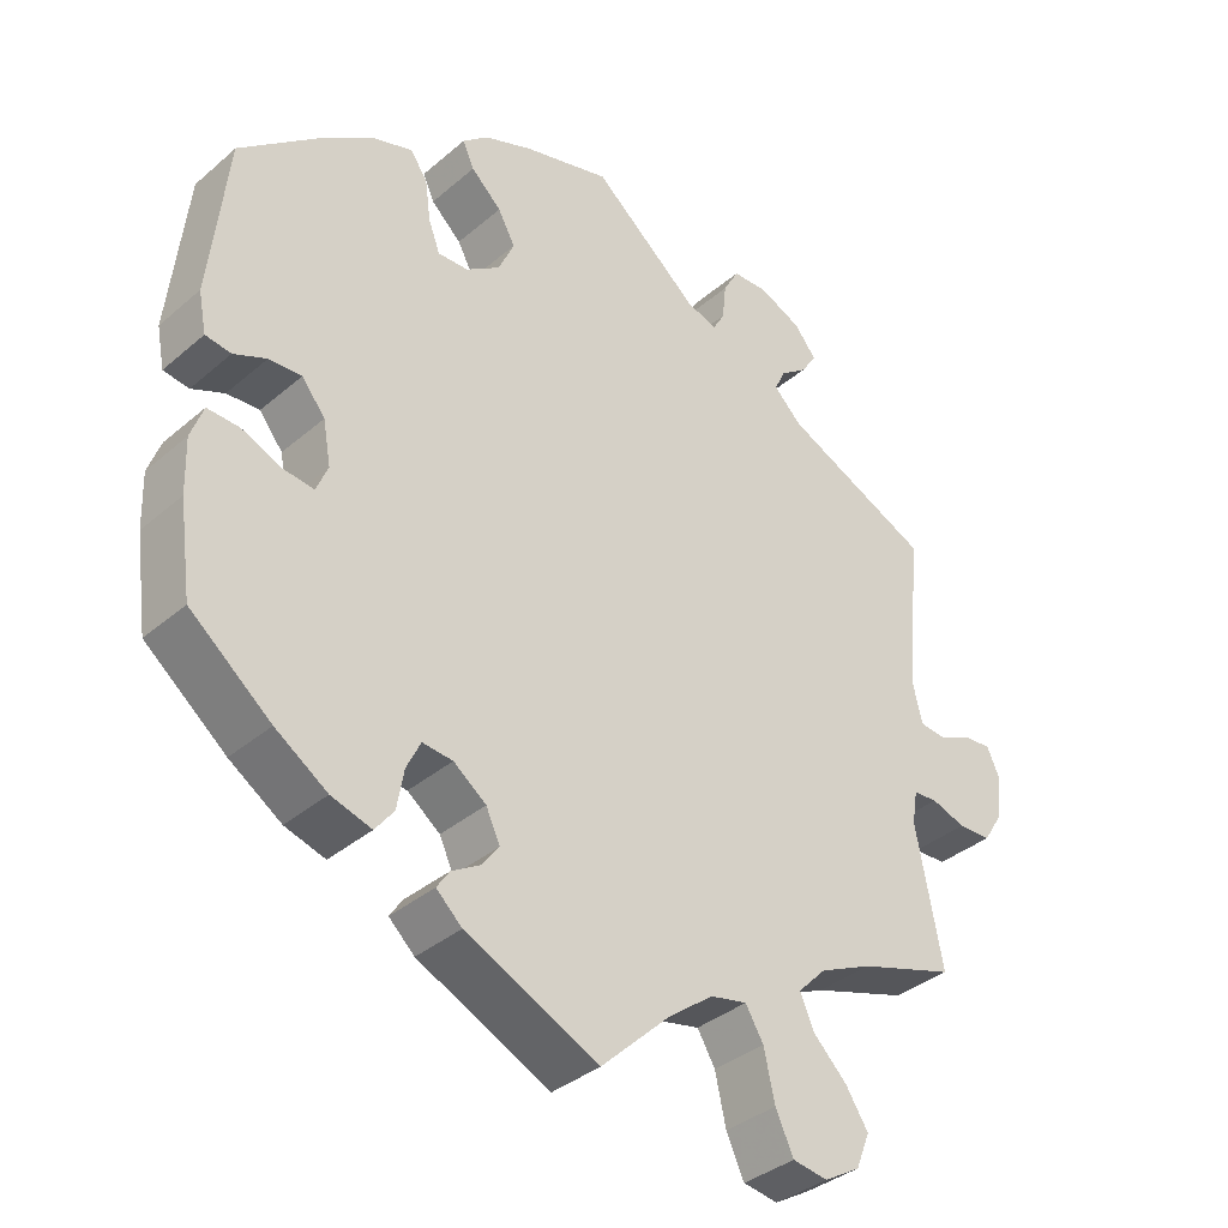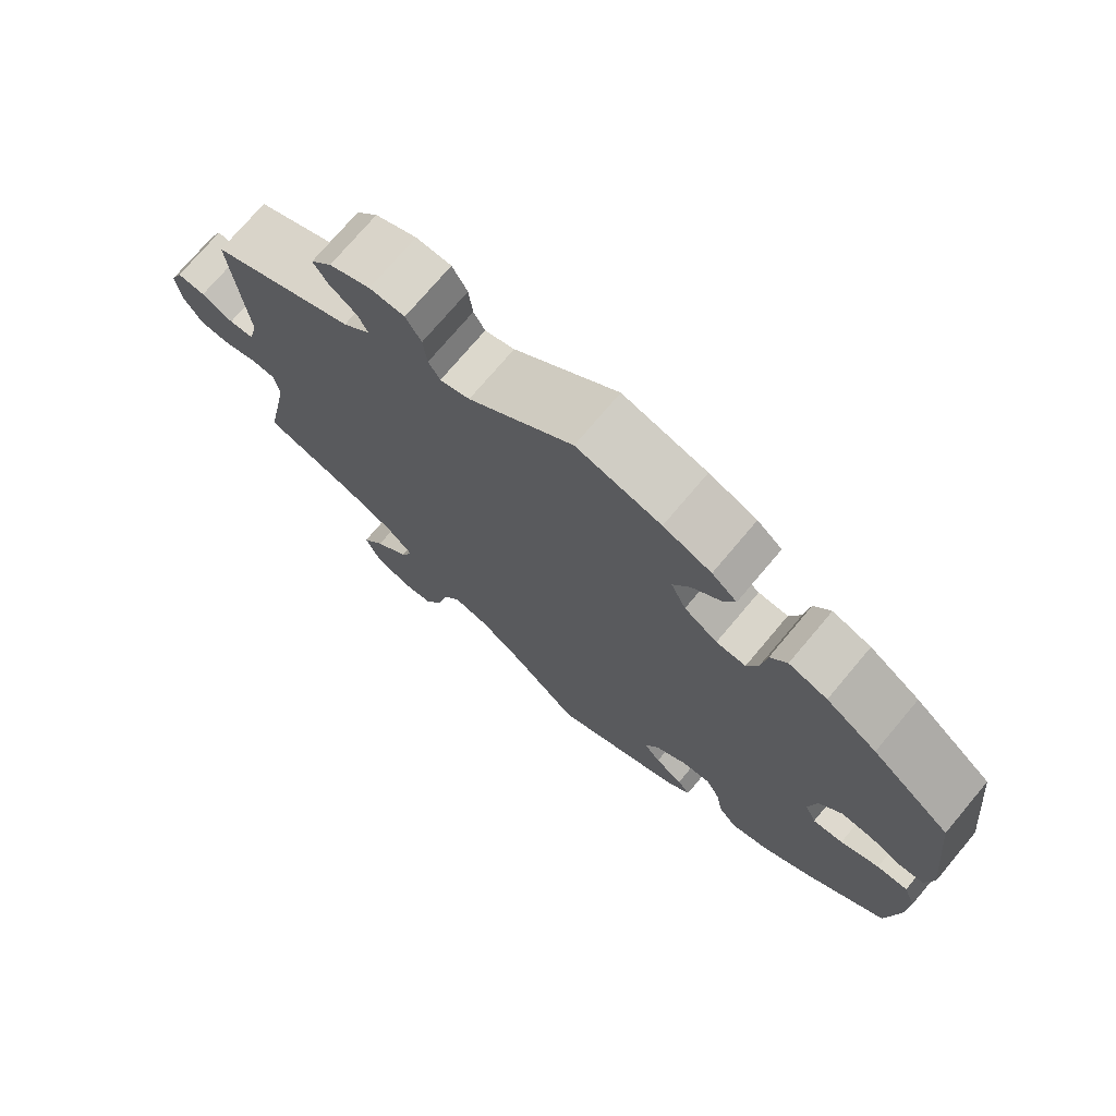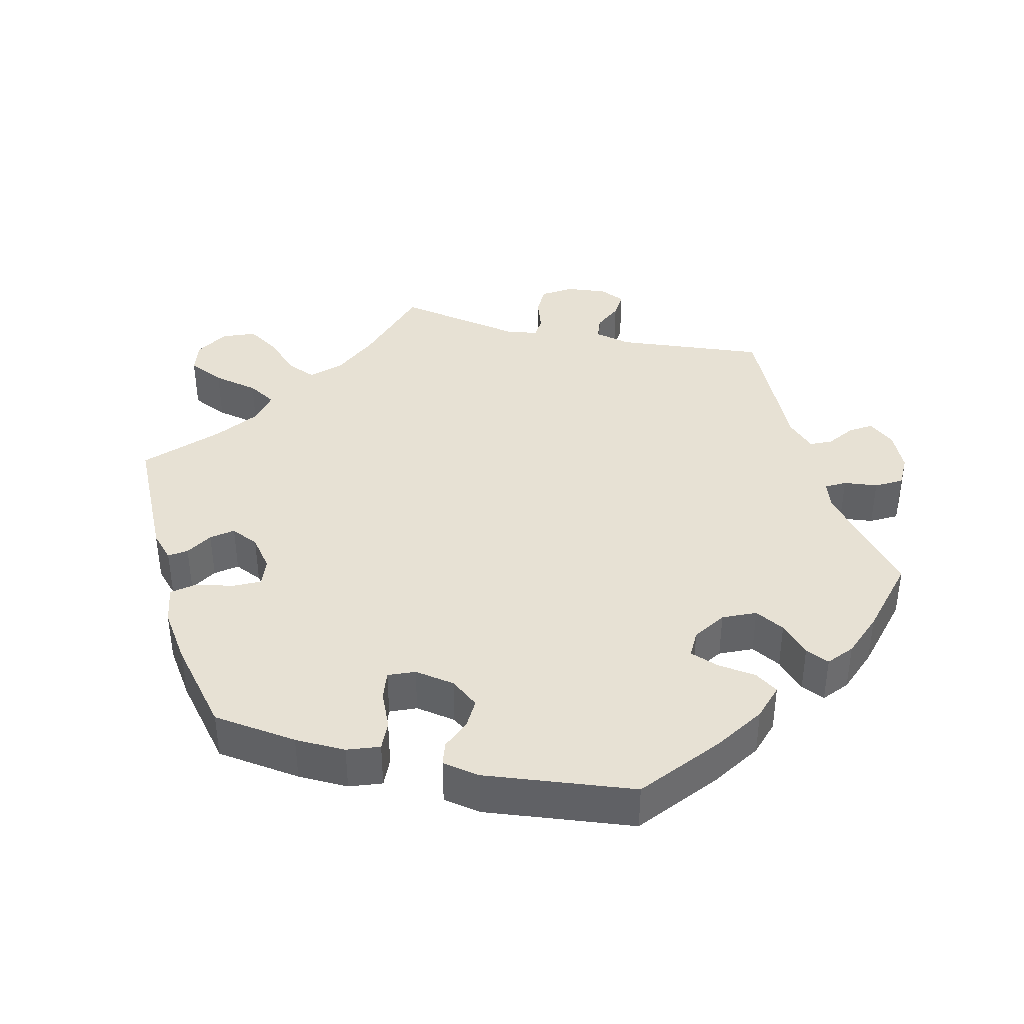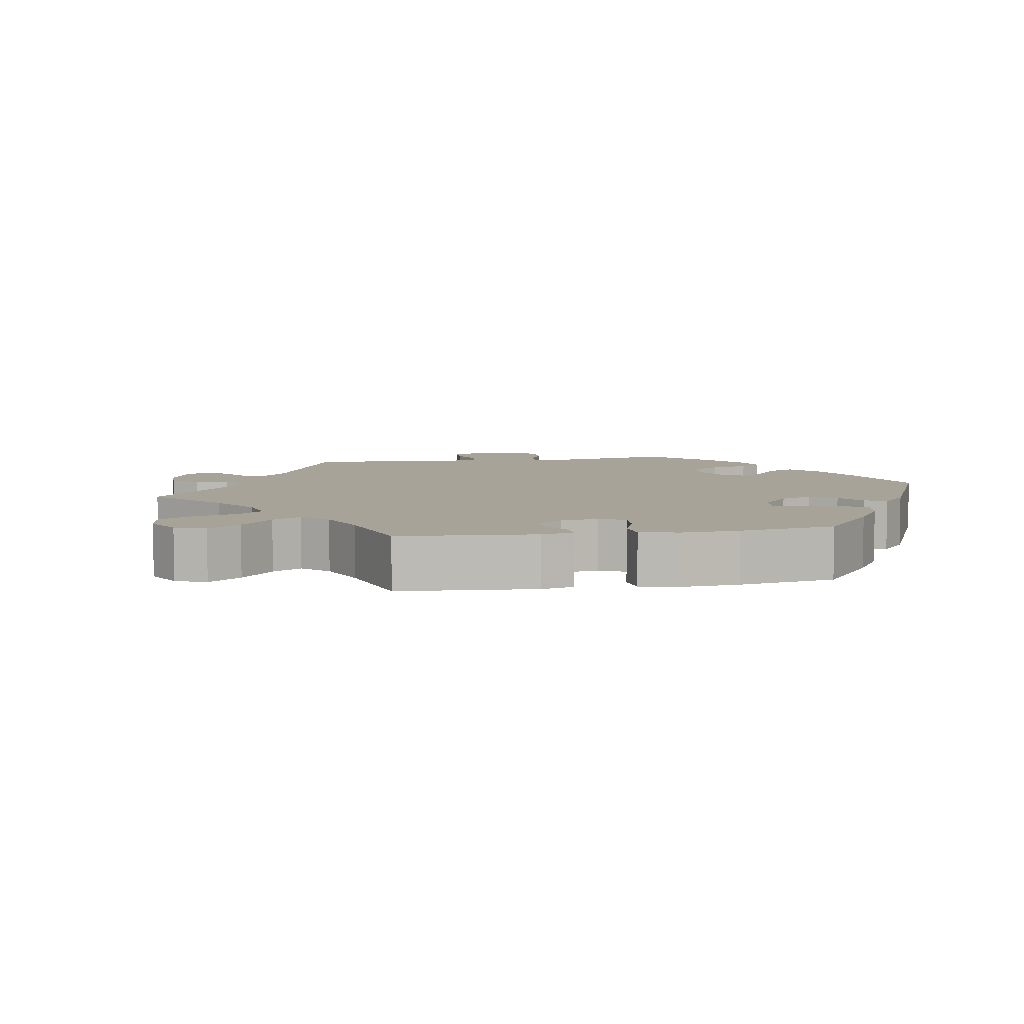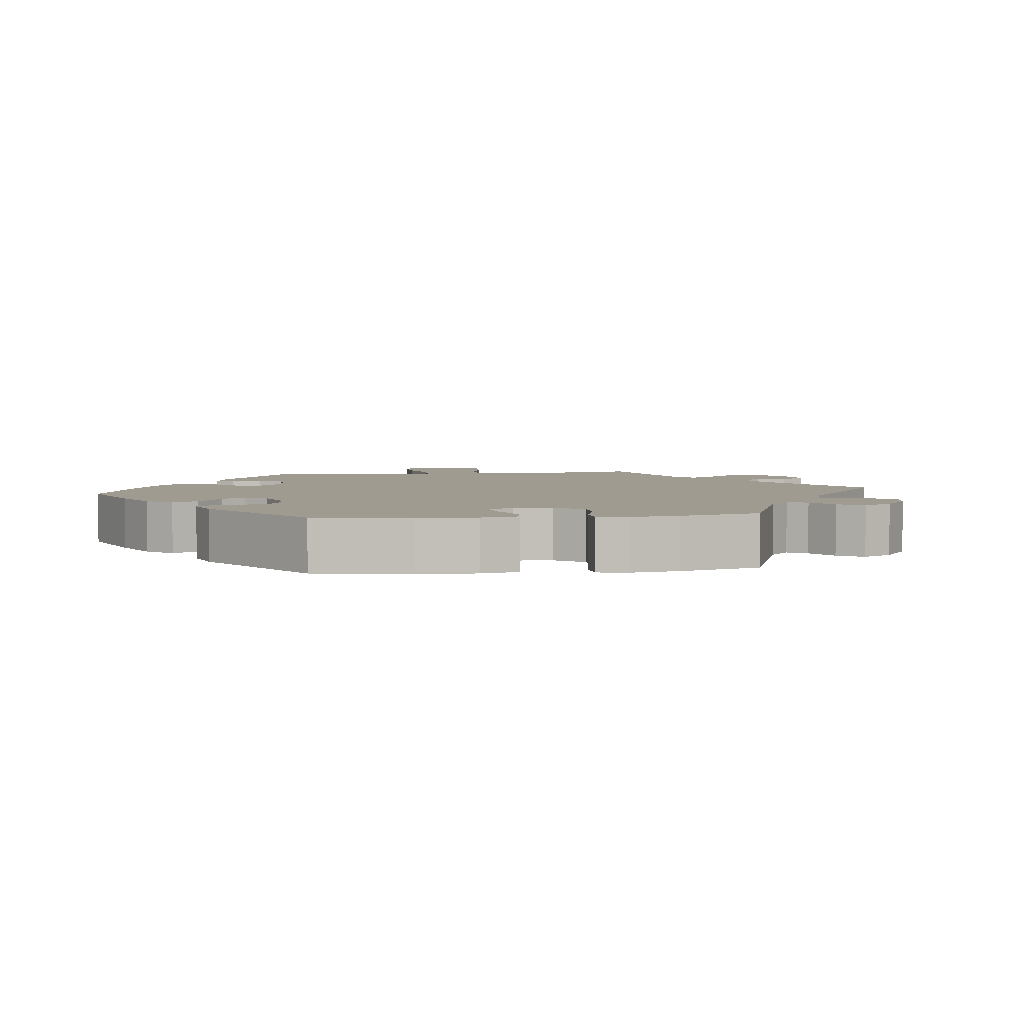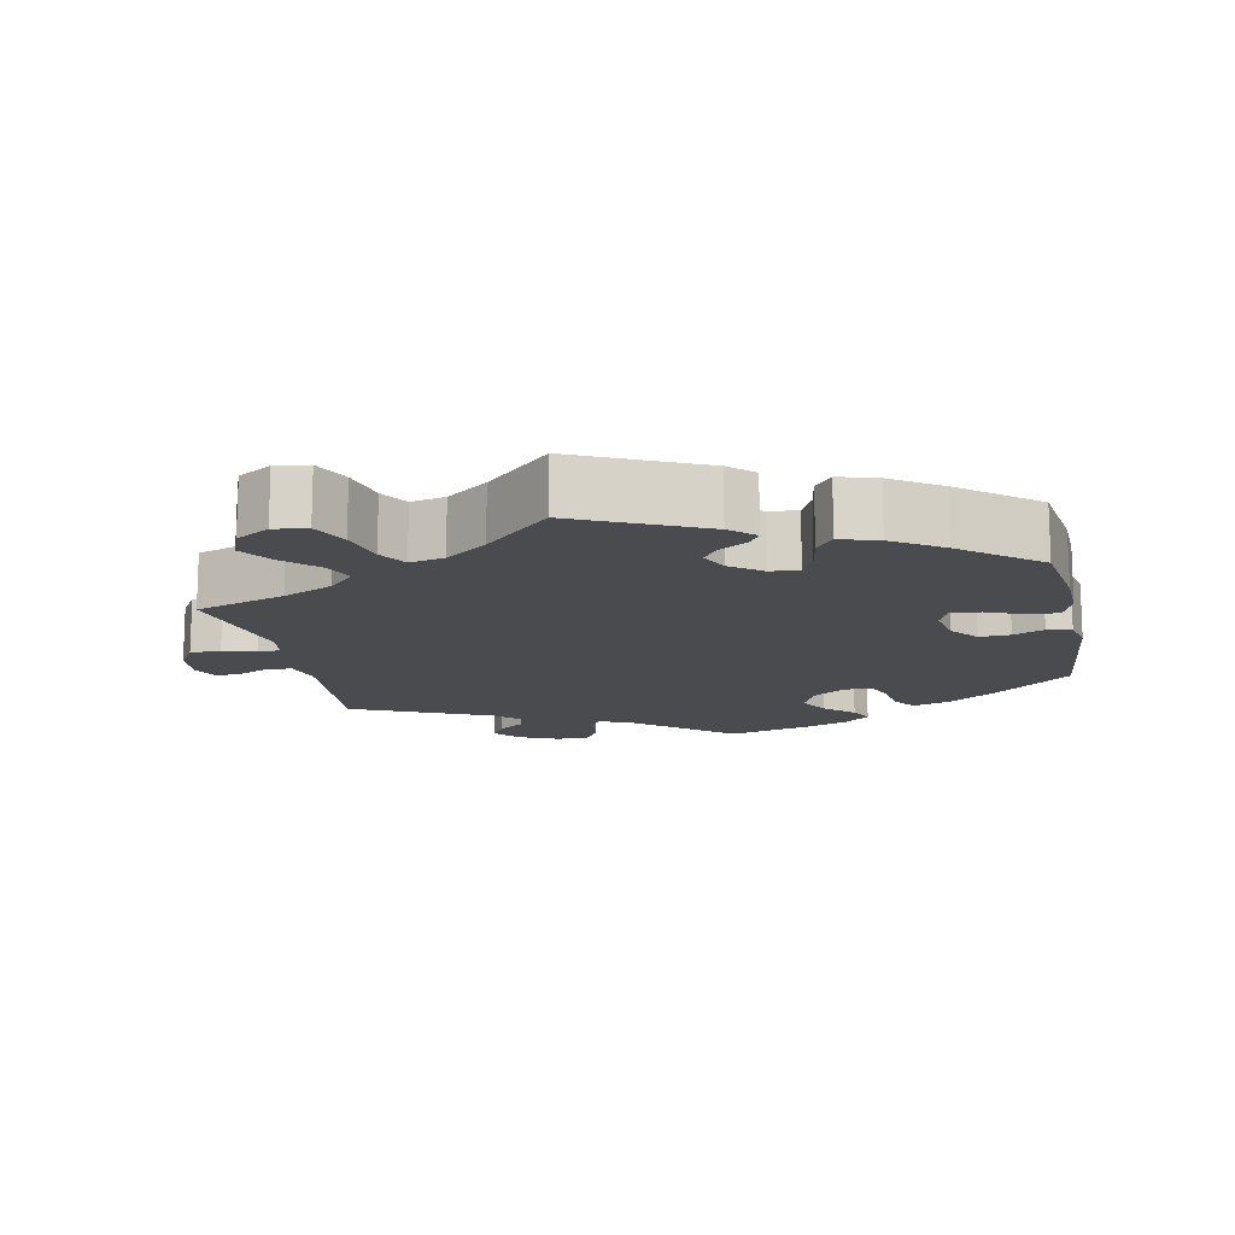
<metadata>
{"format":"obj","ext":"obj","renderer":"f3d","projection":"perspective","resolution":1024,"background":"white","views":[{"elev":-36.2,"azim":-42.0,"up":"+Z"},{"elev":73.8,"azim":-139.9,"up":"+Z"},{"elev":39.5,"azim":-76.8,"up":"+Y"},{"elev":6.8,"azim":-159.7,"up":"+Y"},{"elev":4.2,"azim":-37.4,"up":"+Y"},{"elev":-14.1,"azim":-167.9,"up":"+Y"}]}
</metadata>
<code>
v 0.482 0.07 0.084
v 0.494 0.07 0.033
v 0.527 0.07 0.029
v 0.569 0.07 0.048
v 0.606 0.07 0.051
v 0.622 0.07 0.015
v 0.616 0.07 -0.041
v 0.591 0.07 -0.081
v 0.549 0.07 -0.082
v 0.505 0.07 -0.067
v 0.474 0.07 -0.069
v 0.467 0.07 -0.112
v 0.501 0.07 -0.289
v 0.378 0.07 -0.328
v 0.31 0.07 -0.359
v 0.274 0.07 -0.396
v 0.291 0.07 -0.437
v 0.335 0.07 -0.481
v 0.364 0.07 -0.526
v 0.346 0.07 -0.571
v 0.3 0.07 -0.598
v 0.255 0.07 -0.591
v 0.232 0.07 -0.541
v 0.218 0.07 -0.478
v 0.195 0.07 -0.439
v 0.148 0.07 -0.449
v 0.091 0.07 -0.492
v 0.001 0.07 -0.578
v -0.17 0.07 -0.496
v -0.203 0.07 -0.465
v -0.187 0.07 -0.441
v -0.15 0.07 -0.419
v -0.128 0.07 -0.39
v -0.146 0.07 -0.351
v -0.188 0.07 -0.319
v -0.227 0.07 -0.315
v -0.245 0.07 -0.352
v -0.254 0.07 -0.403
v -0.278 0.07 -0.434
v -0.33 0.07 -0.418
v -0.397 0.07 -0.373
v -0.501 0.07 -0.288
v -0.517 0.07 -0.171
v -0.519 0.07 -0.101
v -0.503 0.07 -0.057
v -0.462 0.07 -0.059
v -0.411 0.07 -0.081
v -0.371 0.07 -0.086
v -0.356 0.07 -0.05
v -0.366 0.07 0.006
v -0.396 0.07 0.044
v -0.438 0.07 0.042
v -0.48 0.07 0.024
v -0.513 0.07 0.029
v -0.523 0.07 0.081
v -0.5 0.07 0.289
v -0.396 0.07 0.374
v -0.329 0.07 0.419
v -0.278 0.07 0.435
v -0.256 0.07 0.403
v -0.249 0.07 0.35
v -0.234 0.07 0.31
v -0.195 0.07 0.311
v -0.151 0.07 0.341
v -0.131 0.07 0.386
v -0.153 0.07 0.427
v -0.192 0.07 0.464
v -0.207 0.07 0.497
v -0.174 0.07 0.525
v -0.111 0.07 0.549
v 0 0.07 0.578
v 0.137 0.07 0.462
v 0.176 0.07 0.449
v 0.191 0.07 0.476
v 0.196 0.07 0.523
v 0.216 0.07 0.559
v 0.262 0.07 0.56
v 0.316 0.07 0.535
v 0.344 0.07 0.5
v 0.325 0.07 0.47
v 0.289 0.07 0.443
v 0.276 0.07 0.414
v 0.312 0.07 0.378
v 0.501 0.07 0.29
v 0.482 0 0.084
v 0.494 0 0.033
v 0.527 0 0.029
v 0.569 0 0.048
v 0.606 0 0.051
v 0.622 0 0.015
v 0.616 0 -0.041
v 0.591 0 -0.081
v 0.549 0 -0.082
v 0.505 0 -0.067
v 0.474 0 -0.069
v 0.467 0 -0.112
v 0.501 0 -0.289
v 0.378 0 -0.328
v 0.31 0 -0.359
v 0.274 0 -0.396
v 0.291 0 -0.437
v 0.335 0 -0.481
v 0.364 0 -0.526
v 0.346 0 -0.571
v 0.3 0 -0.598
v 0.255 0 -0.591
v 0.232 0 -0.541
v 0.218 0 -0.478
v 0.195 0 -0.439
v 0.148 0 -0.449
v 0.091 0 -0.492
v 0.001 0 -0.578
v -0.17 0 -0.496
v -0.203 0 -0.465
v -0.187 0 -0.441
v -0.15 0 -0.419
v -0.128 0 -0.39
v -0.146 0 -0.351
v -0.188 0 -0.319
v -0.227 0 -0.315
v -0.245 0 -0.352
v -0.254 0 -0.403
v -0.278 0 -0.434
v -0.33 0 -0.418
v -0.397 0 -0.373
v -0.501 0 -0.288
v -0.517 0 -0.171
v -0.519 0 -0.101
v -0.503 0 -0.057
v -0.462 0 -0.059
v -0.411 0 -0.081
v -0.371 0 -0.086
v -0.356 0 -0.05
v -0.366 0 0.006
v -0.396 0 0.044
v -0.438 0 0.042
v -0.48 0 0.024
v -0.513 0 0.029
v -0.523 0 0.081
v -0.5 0 0.289
v -0.396 0 0.374
v -0.329 0 0.419
v -0.278 0 0.435
v -0.256 0 0.403
v -0.249 0 0.35
v -0.234 0 0.31
v -0.195 0 0.311
v -0.151 0 0.341
v -0.131 0 0.386
v -0.153 0 0.427
v -0.192 0 0.464
v -0.207 0 0.497
v -0.174 0 0.525
v -0.111 0 0.549
v 0 0 0.578
v 0.137 0 0.462
v 0.176 0 0.449
v 0.191 0 0.476
v 0.196 0 0.523
v 0.216 0 0.559
v 0.262 0 0.56
v 0.316 0 0.535
v 0.344 0 0.5
v 0.325 0 0.47
v 0.289 0 0.443
v 0.276 0 0.414
v 0.312 0 0.378
v 0.501 0 0.29
f 83 84 1
f 82 83 1 2
f 78 79 80 81
f 78 81 82
f 77 78 82
f 74 75 76 77
f 73 74 77 82
f 72 73 82 2
f 70 71 72 2
f 66 67 68 69
f 65 66 69 70
f 58 59 60 61
f 58 61 62
f 57 58 62
f 56 57 62
f 55 56 62 63
f 52 53 54 55
f 51 52 55 63
f 44 45 46 47
f 44 47 48
f 43 44 48
f 42 43 48
f 41 42 48
f 40 41 48 49
f 37 38 39 40
f 36 37 40 49
f 29 30 31 32
f 27 28 29 32
f 26 27 32 33
f 25 26 33 34
f 21 22 23 24
f 21 24 25
f 20 21 25
f 17 18 19 20
f 16 17 20 25
f 15 16 25 34
f 12 13 14
f 11 12 14 15
f 7 8 9 10
f 7 10 11
f 6 7 11
f 3 4 5 6
f 2 3 6 11
f 65 70 2 11
f 50 51 63 64
f 36 49 50 64
f 35 36 64 65
f 34 35 65
f 11 15 34 65
f 85 168 167
f 86 85 167 166
f 165 164 163 162
f 166 165 162
f 166 162 161
f 161 160 159 158
f 166 161 158 157
f 86 166 157 156
f 86 156 155 154
f 153 152 151 150
f 154 153 150 149
f 145 144 143 142
f 146 145 142
f 146 142 141
f 146 141 140
f 147 146 140 139
f 139 138 137 136
f 147 139 136 135
f 131 130 129 128
f 132 131 128
f 132 128 127
f 132 127 126
f 132 126 125
f 133 132 125 124
f 124 123 122 121
f 133 124 121 120
f 116 115 114 113
f 116 113 112 111
f 117 116 111 110
f 118 117 110 109
f 108 107 106 105
f 109 108 105
f 109 105 104
f 104 103 102 101
f 109 104 101 100
f 118 109 100 99
f 98 97 96
f 99 98 96 95
f 94 93 92 91
f 95 94 91
f 95 91 90
f 90 89 88 87
f 95 90 87 86
f 95 86 154 149
f 148 147 135 134
f 148 134 133 120
f 149 148 120 119
f 149 119 118
f 149 118 99 95
f 1 85 86 2
f 2 86 87 3
f 3 87 88 4
f 4 88 89 5
f 5 89 90 6
f 6 90 91 7
f 7 91 92 8
f 8 92 93 9
f 9 93 94 10
f 10 94 95 11
f 11 95 96 12
f 12 96 97 13
f 13 97 98 14
f 14 98 99 15
f 15 99 100 16
f 16 100 101 17
f 17 101 102 18
f 18 102 103 19
f 19 103 104 20
f 20 104 105 21
f 21 105 106 22
f 22 106 107 23
f 23 107 108 24
f 24 108 109 25
f 25 109 110 26
f 26 110 111 27
f 27 111 112 28
f 28 112 113 29
f 29 113 114 30
f 30 114 115 31
f 31 115 116 32
f 32 116 117 33
f 33 117 118 34
f 34 118 119 35
f 35 119 120 36
f 36 120 121 37
f 37 121 122 38
f 38 122 123 39
f 39 123 124 40
f 40 124 125 41
f 41 125 126 42
f 42 126 127 43
f 43 127 128 44
f 44 128 129 45
f 45 129 130 46
f 46 130 131 47
f 47 131 132 48
f 48 132 133 49
f 49 133 134 50
f 50 134 135 51
f 51 135 136 52
f 52 136 137 53
f 53 137 138 54
f 54 138 139 55
f 55 139 140 56
f 56 140 141 57
f 57 141 142 58
f 58 142 143 59
f 59 143 144 60
f 60 144 145 61
f 61 145 146 62
f 62 146 147 63
f 63 147 148 64
f 64 148 149 65
f 65 149 150 66
f 66 150 151 67
f 67 151 152 68
f 68 152 153 69
f 69 153 154 70
f 70 154 155 71
f 71 155 156 72
f 72 156 157 73
f 73 157 158 74
f 74 158 159 75
f 75 159 160 76
f 76 160 161 77
f 77 161 162 78
f 78 162 163 79
f 79 163 164 80
f 80 164 165 81
f 81 165 166 82
f 82 166 167 83
f 83 167 168 84
f 84 168 85 1

</code>
